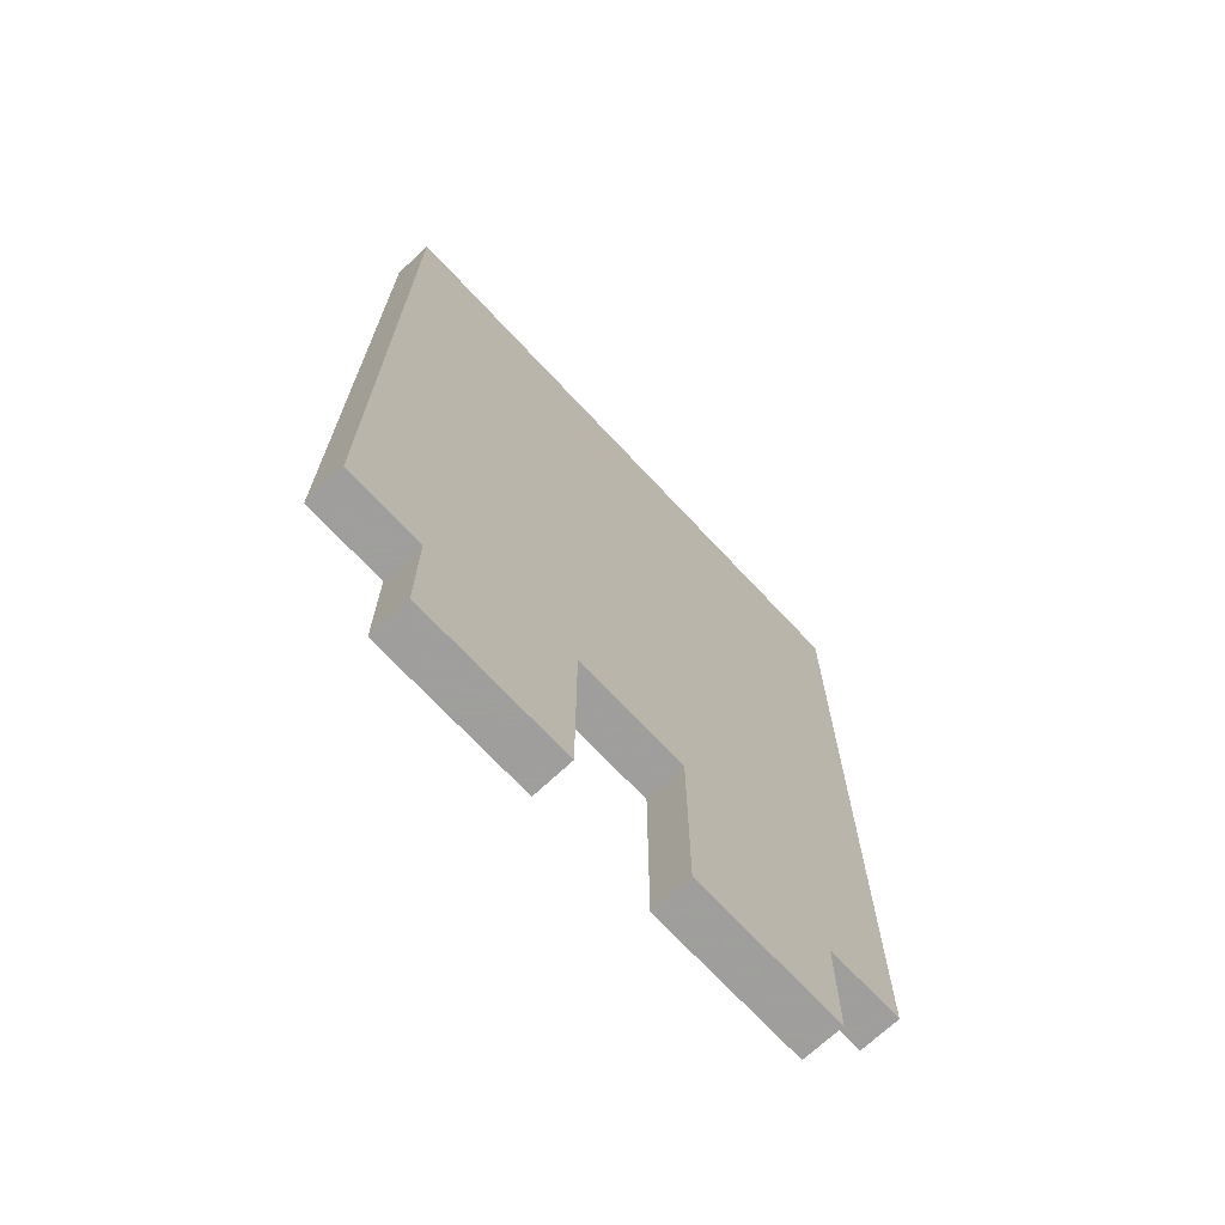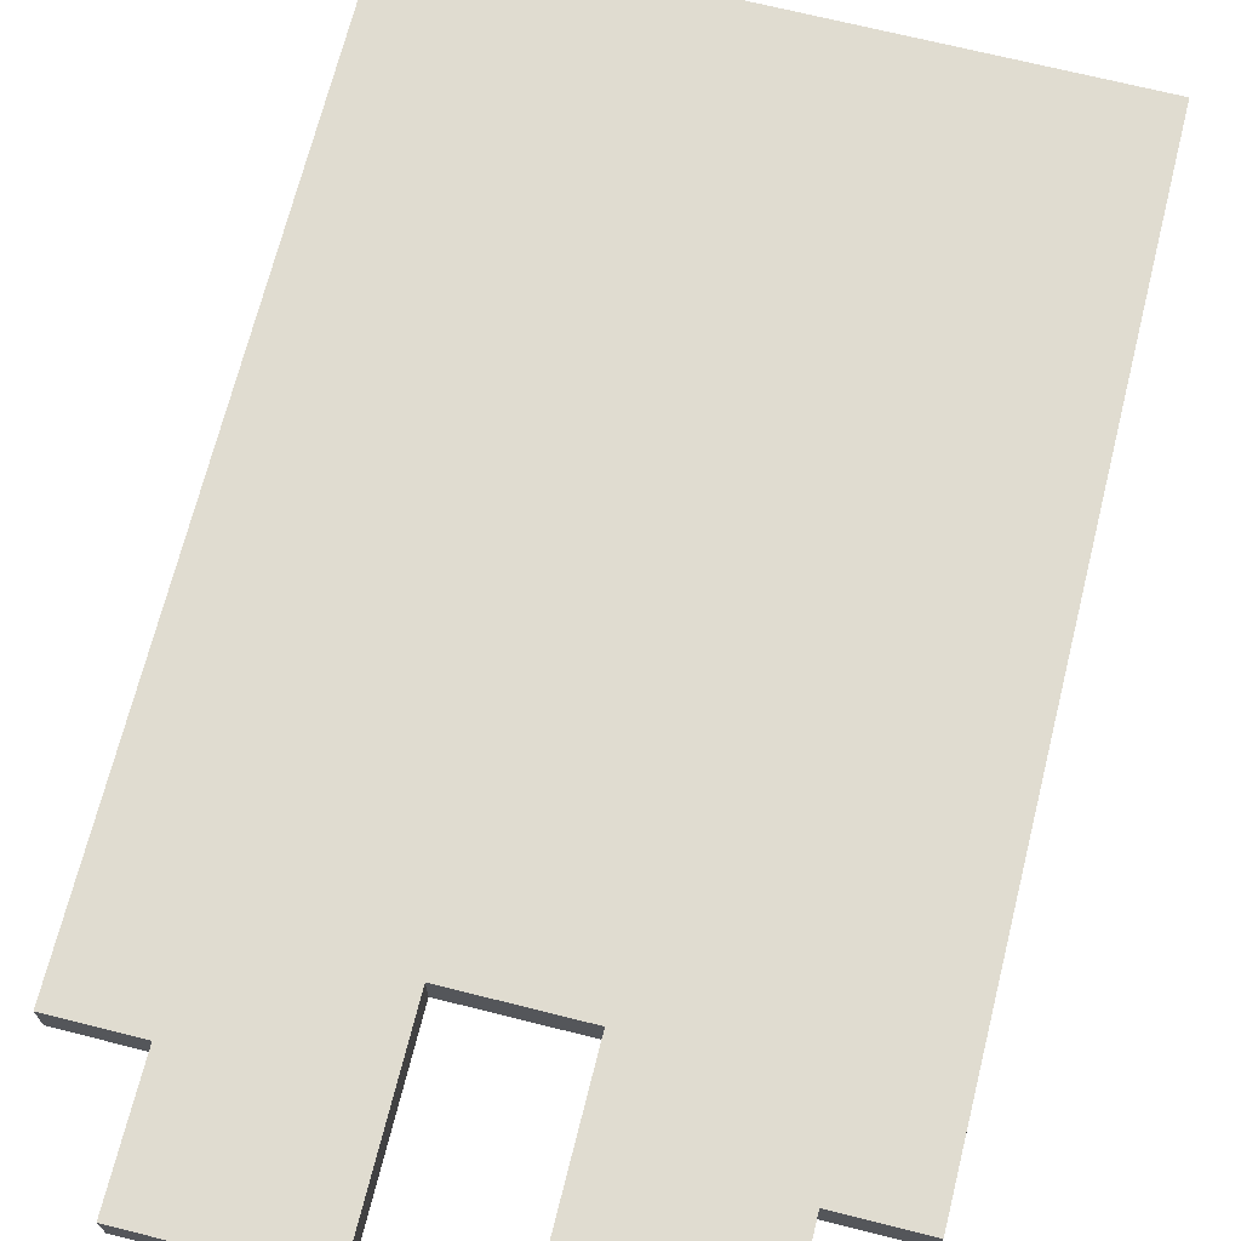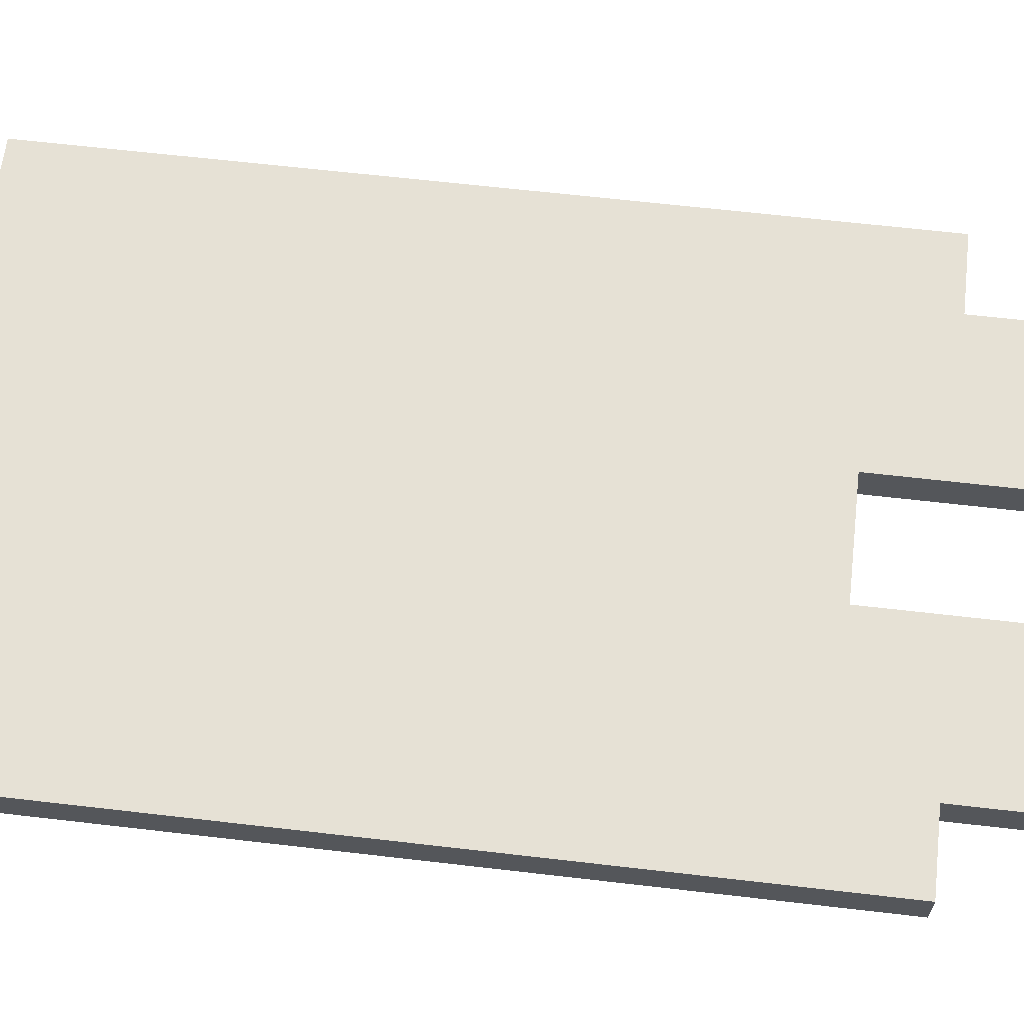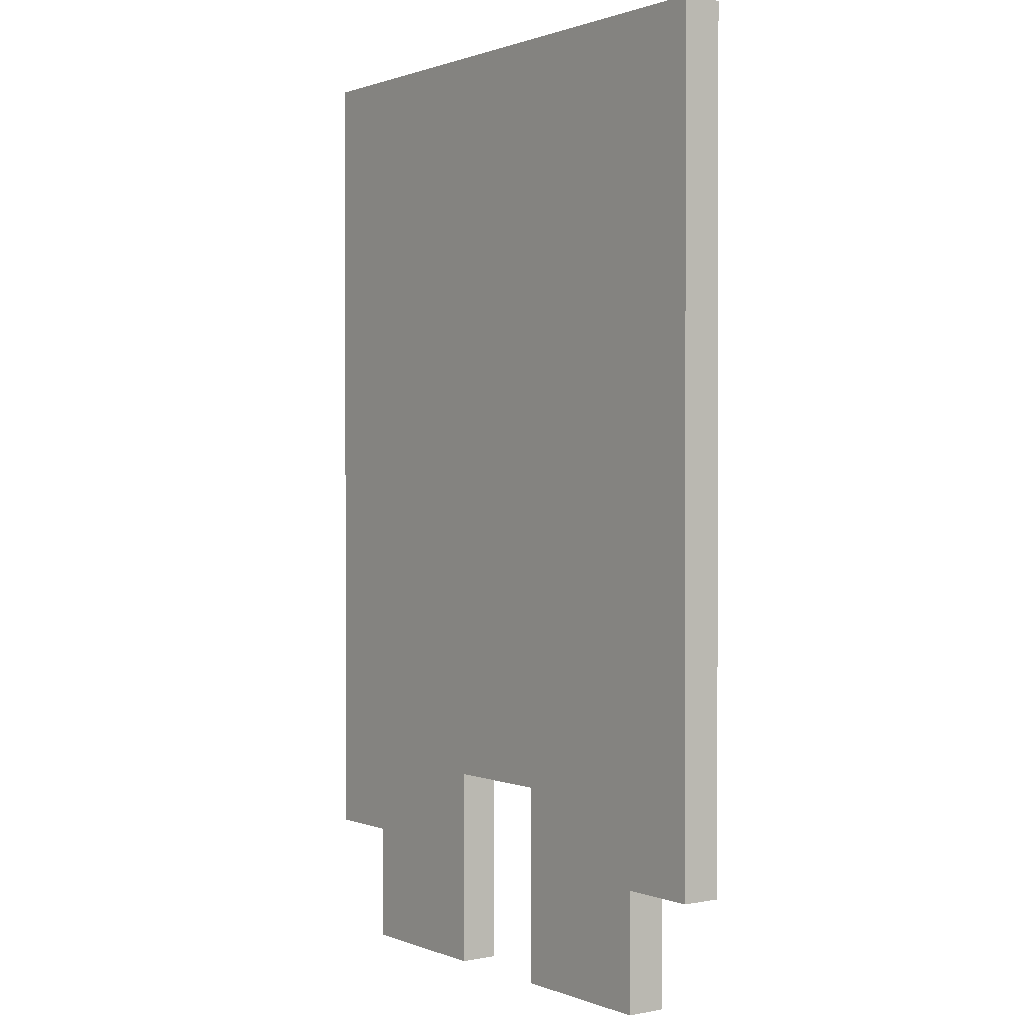
<metadata>
{"format":"obj","ext":"obj","renderer":"f3d","projection":"perspective","resolution":1024,"background":"white","views":[{"elev":-71.1,"azim":-46.9,"up":"+Y"},{"elev":69.7,"azim":14.1,"up":"+Z"},{"elev":64.1,"azim":-83.3,"up":"+Z"},{"elev":0.9,"azim":-126.0,"up":"+Y"}]}
</metadata>
<code>
o GreenBanner_Small_01.001
v -83.4 2.393 13.96
v -83.7 2.393 14.06
v -83.4 2.393 14.06
v -83.7 2.393 13.96
v -83.8 2.393 14.06
v -83.8 2.393 13.96
v -83.9 2.393 14.06
v -83.9 2.393 13.96
v -84.1 2.393 14.06
v -84.1 2.393 13.96
v -84.2 2.393 14.06
v -84.2 2.393 13.96
v -84.3 2.393 14.06
v -84.3 2.393 13.96
v -84.5 2.393 14.06
v -84.5 2.393 13.96
v -84.6 2.393 14.06
v -84.6 2.393 13.96
v -84.7 2.393 14.06
v -84.7 2.393 13.96
v -84.9 2.393 14.06
v -84.9 2.393 13.96
v -84 0.493 14.06
v -84.1 0.493 14.06
v -84 0.493 13.96
v -84.3 0.493 14.06
v -84.1 0.493 13.96
v -84.3 0.493 13.96
v -83.4 0.293 14.06
v -83.5 0.293 14.06
v -83.4 0.293 13.96
v -83.6 0.293 14.06
v -83.5 0.293 13.96
v -83.6 0.293 13.96
v -84.7 0.293 14.06
v -84.9 0.293 14.06
v -84.7 0.293 13.96
v -84.9 0.293 13.96
v -83.6 -0.006955 14.06
v -83.7 -0.006955 14.06
v -83.6 -0.006955 13.96
v -83.8 -0.006955 14.06
v -83.7 -0.006955 13.96
v -83.9 -0.006955 14.06
v -83.8 -0.006955 13.96
v -84 -0.006955 14.06
v -83.9 -0.006955 13.96
v -84 -0.006955 13.96
v -84.3 -0.006955 14.06
v -84.6 -0.006955 14.06
v -84.3 -0.006955 13.96
v -84.7 -0.006955 14.06
v -84.6 -0.006955 13.96
v -84.7 -0.006955 13.96
v -83.4 2.193 14.06
v -83.4 2.193 13.96
v -83.4 1.993 14.06
v -83.4 1.993 13.96
v -84.3 0.393 14.06
v -84.3 0.393 13.96
v -84.3 0.09305 14.06
v -84.3 0.09305 13.96
v -83.5 2.293 14.06
v -83.5 2.193 14.06
v -83.5 1.993 14.06
v -83.5 0.393 14.06
v -83.6 2.093 14.06
v -83.6 1.993 14.06
v -83.6 0.793 14.06
v -83.6 0.593 14.06
v -83.7 2.293 14.06
v -83.7 2.193 14.06
v -83.7 2.093 14.06
v -83.7 1.693 14.06
v -83.7 1.493 14.06
v -83.7 1.393 14.06
v -83.7 1.193 14.06
v -83.7 0.793 14.06
v -83.7 0.593 14.06
v -83.7 0.493 14.06
v -83.7 0.393 14.06
v -83.7 0.09305 14.06
v -83.8 2.293 14.06
v -83.8 2.193 14.06
v -83.8 1.693 14.06
v -83.8 1.493 14.06
v -83.8 1.393 14.06
v -83.8 1.193 14.06
v -83.8 0.593 14.06
v -83.8 0.493 14.06
v -83.8 0.09305 14.06
v -83.9 2.293 14.06
v -83.9 1.693 14.06
v -83.9 1.193 14.06
v -83.9 0.593 14.06
v -83.9 0.09305 14.06
v -84 1.793 14.06
v -84 1.693 14.06
v -84 1.593 14.06
v -84 1.493 14.06
v -84 1.393 14.06
v -84 1.293 14.06
v -84 1.193 14.06
v -84 1.093 14.06
v -84 0.893 14.06
v -84 0.693 14.06
v -84 0.593 14.06
v -84.1 2.293 14.06
v -84.1 1.993 14.06
v -84.1 1.893 14.06
v -84.1 1.793 14.06
v -84.1 1.693 14.06
v -84.1 1.593 14.06
v -84.1 1.493 14.06
v -84.1 1.393 14.06
v -84.1 1.293 14.06
v -84.1 1.193 14.06
v -84.1 0.993 14.06
v -84.1 0.893 14.06
v -84.1 0.693 14.06
v -84.1 0.593 14.06
v -84.2 2.293 14.06
v -84.2 1.993 14.06
v -84.2 1.893 14.06
v -84.2 1.793 14.06
v -84.2 1.693 14.06
v -84.2 1.593 14.06
v -84.2 1.493 14.06
v -84.2 1.393 14.06
v -84.2 1.293 14.06
v -84.2 1.193 14.06
v -84.2 1.093 14.06
v -84.2 0.993 14.06
v -84.2 0.893 14.06
v -84.2 0.693 14.06
v -84.2 0.593 14.06
v -84.3 2.293 14.06
v -84.3 1.793 14.06
v -84.3 1.693 14.06
v -84.3 1.593 14.06
v -84.3 1.493 14.06
v -84.3 1.393 14.06
v -84.3 1.293 14.06
v -84.3 1.193 14.06
v -84.3 1.093 14.06
v -84.3 0.993 14.06
v -84.3 0.893 14.06
v -84.3 0.693 14.06
v -84.3 0.593 14.06
v -84.4 1.693 14.06
v -84.4 1.193 14.06
v -84.4 1.093 14.06
v -84.4 0.893 14.06
v -84.4 0.693 14.06
v -84.4 0.593 14.06
v -84.4 0.493 14.06
v -84.4 0.393 14.06
v -84.4 0.293 14.06
v -84.4 0.193 14.06
v -84.4 0.09305 14.06
v -84.5 2.293 14.06
v -84.5 1.693 14.06
v -84.5 1.493 14.06
v -84.5 1.393 14.06
v -84.5 1.193 14.06
v -84.5 0.593 14.06
v -84.5 0.493 14.06
v -84.5 0.393 14.06
v -84.5 0.293 14.06
v -84.5 0.193 14.06
v -84.6 2.293 14.06
v -84.6 1.693 14.06
v -84.6 1.493 14.06
v -84.6 1.393 14.06
v -84.6 1.193 14.06
v -84.6 0.793 14.06
v -84.6 0.593 14.06
v -84.6 0.493 14.06
v -84.6 0.393 14.06
v -84.6 0.293 14.06
v -84.6 0.193 14.06
v -84.6 0.09305 14.06
v -84.7 2.293 14.06
v -84.7 0.793 14.06
v -84.7 0.593 14.06
v -84.7 0.393 14.06
v -84.8 2.293 14.06
v -84.8 0.393 14.06
v -83.5 2.293 13.96
v -83.5 2.193 13.96
v -83.5 1.993 13.96
v -83.5 0.393 13.96
v -83.6 2.093 13.96
v -83.6 1.993 13.96
v -83.6 0.793 13.96
v -83.6 0.593 13.96
v -83.7 2.293 13.96
v -83.7 2.193 13.96
v -83.7 2.093 13.96
v -83.7 1.693 13.96
v -83.7 1.493 13.96
v -83.7 1.393 13.96
v -83.7 1.193 13.96
v -83.7 0.793 13.96
v -83.7 0.593 13.96
v -83.7 0.493 13.96
v -83.7 0.393 13.96
v -83.7 0.09305 13.96
v -83.8 2.293 13.96
v -83.8 2.193 13.96
v -83.8 1.693 13.96
v -83.8 1.493 13.96
v -83.8 1.393 13.96
v -83.8 1.193 13.96
v -83.8 0.593 13.96
v -83.8 0.493 13.96
v -83.8 0.09305 13.96
v -83.9 2.293 13.96
v -83.9 1.693 13.96
v -83.9 1.193 13.96
v -83.9 0.593 13.96
v -83.9 0.09305 13.96
v -84 1.793 13.96
v -84 1.693 13.96
v -84 1.593 13.96
v -84 1.493 13.96
v -84 1.393 13.96
v -84 1.293 13.96
v -84 1.193 13.96
v -84 1.093 13.96
v -84 0.893 13.96
v -84 0.693 13.96
v -84 0.593 13.96
v -84.1 2.293 13.96
v -84.1 1.993 13.96
v -84.1 1.893 13.96
v -84.1 1.793 13.96
v -84.1 1.693 13.96
v -84.1 1.593 13.96
v -84.1 1.493 13.96
v -84.1 1.393 13.96
v -84.1 1.293 13.96
v -84.1 1.193 13.96
v -84.1 0.993 13.96
v -84.1 0.893 13.96
v -84.1 0.693 13.96
v -84.1 0.593 13.96
v -84.2 2.293 13.96
v -84.2 1.993 13.96
v -84.2 1.893 13.96
v -84.2 1.793 13.96
v -84.2 1.693 13.96
v -84.2 1.593 13.96
v -84.2 1.493 13.96
v -84.2 1.393 13.96
v -84.2 1.293 13.96
v -84.2 1.193 13.96
v -84.2 1.093 13.96
v -84.2 0.993 13.96
v -84.2 0.893 13.96
v -84.2 0.693 13.96
v -84.2 0.593 13.96
v -84.3 2.293 13.96
v -84.3 1.793 13.96
v -84.3 1.693 13.96
v -84.3 1.593 13.96
v -84.3 1.493 13.96
v -84.3 1.393 13.96
v -84.3 1.293 13.96
v -84.3 1.193 13.96
v -84.3 1.093 13.96
v -84.3 0.993 13.96
v -84.3 0.893 13.96
v -84.3 0.693 13.96
v -84.3 0.593 13.96
v -84.4 1.693 13.96
v -84.4 1.193 13.96
v -84.4 1.093 13.96
v -84.4 0.893 13.96
v -84.4 0.693 13.96
v -84.4 0.593 13.96
v -84.4 0.493 13.96
v -84.4 0.393 13.96
v -84.4 0.293 13.96
v -84.4 0.193 13.96
v -84.4 0.09305 13.96
v -84.5 2.293 13.96
v -84.5 1.693 13.96
v -84.5 1.493 13.96
v -84.5 1.393 13.96
v -84.5 1.193 13.96
v -84.5 0.593 13.96
v -84.5 0.493 13.96
v -84.5 0.393 13.96
v -84.5 0.293 13.96
v -84.5 0.193 13.96
v -84.6 2.293 13.96
v -84.6 1.693 13.96
v -84.6 1.493 13.96
v -84.6 1.393 13.96
v -84.6 1.193 13.96
v -84.6 0.793 13.96
v -84.6 0.593 13.96
v -84.6 0.493 13.96
v -84.6 0.393 13.96
v -84.6 0.293 13.96
v -84.6 0.193 13.96
v -84.6 0.09305 13.96
v -84.7 2.293 13.96
v -84.7 0.793 13.96
v -84.7 0.593 13.96
v -84.7 0.393 13.96
v -84.8 2.293 13.96
v -84.8 0.393 13.96
f 1 2 3
f 4 5 2
f 4 2 1
f 6 7 5
f 6 5 4
f 8 9 7
f 8 7 6
f 10 11 9
f 10 9 8
f 12 13 11
f 12 11 10
f 14 15 13
f 14 13 12
f 16 17 15
f 16 15 14
f 18 19 17
f 18 17 16
f 20 21 19
f 20 19 18
f 22 21 20
f 23 24 25
f 24 26 27
f 25 24 27
f 27 26 28
f 29 30 31
f 30 32 33
f 31 30 33
f 33 32 34
f 35 36 37
f 37 36 38
f 39 40 41
f 40 42 43
f 41 40 43
f 42 44 45
f 43 42 45
f 44 46 47
f 45 44 47
f 47 46 48
f 49 50 51
f 50 52 53
f 51 50 53
f 53 52 54
f 55 1 3
f 56 1 55
f 57 56 55
f 58 56 57
f 29 58 57
f 31 58 29
f 39 34 32
f 41 34 39
f 59 28 26
f 60 28 59
f 61 60 59
f 62 60 61
f 49 62 61
f 51 62 49
f 23 25 46
f 46 25 48
f 35 37 52
f 52 37 54
f 21 22 36
f 36 22 38
f 63 55 3
f 64 57 55
f 64 55 63
f 65 29 57
f 65 57 64
f 66 29 65
f 30 29 66
f 67 64 63
f 67 65 64
f 68 66 65
f 68 65 67
f 69 66 68
f 70 66 69
f 32 30 66
f 2 63 3
f 71 67 63
f 71 63 2
f 72 67 71
f 73 68 67
f 73 67 72
f 73 69 68
f 74 69 73
f 75 69 74
f 76 69 75
f 77 69 76
f 78 70 69
f 78 69 77
f 79 66 70
f 79 70 78
f 80 66 79
f 81 32 66
f 81 66 80
f 81 39 32
f 82 39 81
f 40 39 82
f 5 71 2
f 83 72 71
f 83 71 5
f 84 73 72
f 84 72 83
f 84 74 73
f 85 75 74
f 85 74 84
f 86 76 75
f 86 75 85
f 87 77 76
f 87 76 86
f 88 79 78
f 88 77 87
f 88 78 77
f 89 80 79
f 89 79 88
f 90 82 81
f 90 80 89
f 90 81 80
f 91 40 82
f 91 82 90
f 42 40 91
f 7 83 5
f 92 88 87
f 92 83 7
f 92 87 86
f 92 89 88
f 92 91 90
f 92 85 84
f 92 84 83
f 92 90 89
f 92 86 85
f 93 91 92
f 94 91 93
f 95 91 94
f 96 42 91
f 96 91 95
f 44 42 96
f 97 93 92
f 98 94 93
f 98 93 97
f 99 94 98
f 100 94 99
f 101 94 100
f 102 94 101
f 103 95 94
f 103 94 102
f 104 95 103
f 105 95 104
f 106 95 105
f 107 96 95
f 107 95 106
f 107 44 96
f 23 44 107
f 46 44 23
f 9 92 7
f 108 97 92
f 108 92 9
f 109 97 108
f 110 97 109
f 111 98 97
f 111 97 110
f 111 99 98
f 112 99 111
f 113 100 99
f 113 99 112
f 114 101 100
f 114 100 113
f 115 102 101
f 115 101 114
f 116 103 102
f 116 102 115
f 117 104 103
f 117 103 116
f 118 105 104
f 119 106 105
f 119 105 118
f 120 107 106
f 120 106 119
f 121 23 107
f 121 107 120
f 24 23 121
f 11 108 9
f 122 109 108
f 122 108 11
f 123 110 109
f 123 109 122
f 124 111 110
f 124 110 123
f 125 112 111
f 125 111 124
f 126 114 113
f 126 112 125
f 126 113 112
f 127 114 126
f 128 115 114
f 128 114 127
f 129 116 115
f 129 115 128
f 129 117 116
f 130 117 129
f 131 104 117
f 131 117 130
f 132 118 104
f 132 104 131
f 133 119 118
f 133 118 132
f 134 120 119
f 134 119 133
f 134 121 120
f 135 121 134
f 136 24 121
f 136 121 135
f 13 122 11
f 137 125 124
f 137 122 13
f 137 124 123
f 137 123 122
f 138 127 126
f 138 125 137
f 138 126 125
f 139 127 138
f 140 128 127
f 140 127 139
f 141 129 128
f 141 128 140
f 142 130 129
f 142 129 141
f 143 131 130
f 143 130 142
f 144 132 131
f 144 131 143
f 145 133 132
f 145 132 144
f 146 135 134
f 146 133 145
f 146 134 133
f 147 135 146
f 148 136 135
f 148 135 147
f 149 24 136
f 149 136 148
f 26 24 149
f 150 142 141
f 150 141 140
f 150 139 138
f 150 143 142
f 150 144 143
f 150 138 137
f 150 140 139
f 151 145 144
f 151 144 150
f 152 147 146
f 152 145 151
f 152 146 145
f 153 148 147
f 153 147 152
f 154 149 148
f 154 148 153
f 155 26 149
f 155 149 154
f 156 59 26
f 156 26 155
f 157 61 59
f 157 59 156
f 158 61 157
f 159 61 158
f 160 49 61
f 160 61 159
f 15 137 13
f 161 156 155
f 161 137 15
f 161 152 151
f 161 151 150
f 161 150 137
f 161 157 156
f 161 154 153
f 161 153 152
f 161 155 154
f 162 157 161
f 163 157 162
f 164 157 163
f 165 157 164
f 166 157 165
f 167 157 166
f 168 158 157
f 168 157 167
f 169 159 158
f 169 158 168
f 170 160 159
f 170 159 169
f 17 161 15
f 171 162 161
f 171 161 17
f 172 163 162
f 172 162 171
f 173 164 163
f 173 163 172
f 174 165 164
f 174 164 173
f 175 166 165
f 175 165 174
f 176 166 175
f 177 167 166
f 177 166 176
f 178 168 167
f 178 167 177
f 179 169 168
f 179 168 178
f 180 170 169
f 180 169 179
f 181 160 170
f 181 170 180
f 182 49 160
f 182 160 181
f 50 49 182
f 19 171 17
f 183 176 175
f 183 171 19
f 183 172 171
f 183 173 172
f 183 174 173
f 183 175 174
f 184 177 176
f 184 176 183
f 185 178 177
f 185 177 184
f 185 179 178
f 186 181 180
f 186 179 185
f 186 180 179
f 186 182 181
f 186 50 182
f 35 50 186
f 52 50 35
f 187 183 19
f 187 184 183
f 187 185 184
f 187 186 185
f 188 35 186
f 188 186 187
f 21 187 19
f 21 188 187
f 36 35 188
f 36 188 21
f 1 56 189
f 56 58 190
f 189 56 190
f 58 31 191
f 190 58 191
f 191 31 192
f 192 31 33
f 189 190 193
f 190 191 193
f 191 192 194
f 193 191 194
f 194 192 195
f 195 192 196
f 192 33 34
f 1 189 4
f 189 193 197
f 4 189 197
f 197 193 198
f 193 194 199
f 198 193 199
f 194 195 199
f 199 195 200
f 200 195 201
f 201 195 202
f 202 195 203
f 195 196 204
f 203 195 204
f 196 192 205
f 204 196 205
f 205 192 206
f 192 34 207
f 206 192 207
f 34 41 207
f 207 41 208
f 208 41 43
f 4 197 6
f 197 198 209
f 6 197 209
f 198 199 210
f 209 198 210
f 199 200 210
f 200 201 211
f 210 200 211
f 201 202 212
f 211 201 212
f 202 203 213
f 212 202 213
f 204 205 214
f 213 203 214
f 203 204 214
f 205 206 215
f 214 205 215
f 207 208 216
f 215 206 216
f 206 207 216
f 208 43 217
f 216 208 217
f 217 43 45
f 6 209 8
f 213 214 218
f 8 209 218
f 212 213 218
f 214 215 218
f 216 217 218
f 210 211 218
f 209 210 218
f 215 216 218
f 211 212 218
f 218 217 219
f 219 217 220
f 220 217 221
f 217 45 222
f 221 217 222
f 222 45 47
f 218 219 223
f 219 220 224
f 223 219 224
f 224 220 225
f 225 220 226
f 226 220 227
f 227 220 228
f 220 221 229
f 228 220 229
f 229 221 230
f 230 221 231
f 231 221 232
f 221 222 233
f 232 221 233
f 222 47 233
f 233 47 25
f 25 47 48
f 8 218 10
f 218 223 234
f 10 218 234
f 234 223 235
f 235 223 236
f 223 224 237
f 236 223 237
f 224 225 237
f 237 225 238
f 225 226 239
f 238 225 239
f 226 227 240
f 239 226 240
f 227 228 241
f 240 227 241
f 228 229 242
f 241 228 242
f 229 230 243
f 242 229 243
f 230 231 244
f 231 232 245
f 244 231 245
f 232 233 246
f 245 232 246
f 233 25 247
f 246 233 247
f 247 25 27
f 10 234 12
f 234 235 248
f 12 234 248
f 235 236 249
f 248 235 249
f 236 237 250
f 249 236 250
f 237 238 251
f 250 237 251
f 239 240 252
f 251 238 252
f 238 239 252
f 252 240 253
f 240 241 254
f 253 240 254
f 241 242 255
f 254 241 255
f 242 243 255
f 255 243 256
f 243 230 257
f 256 243 257
f 230 244 258
f 257 230 258
f 244 245 259
f 258 244 259
f 245 246 260
f 259 245 260
f 246 247 260
f 260 247 261
f 247 27 262
f 261 247 262
f 12 248 14
f 250 251 263
f 14 248 263
f 249 250 263
f 248 249 263
f 252 253 264
f 263 251 264
f 251 252 264
f 264 253 265
f 253 254 266
f 265 253 266
f 254 255 267
f 266 254 267
f 255 256 268
f 267 255 268
f 256 257 269
f 268 256 269
f 257 258 270
f 269 257 270
f 258 259 271
f 270 258 271
f 260 261 272
f 271 259 272
f 259 260 272
f 272 261 273
f 261 262 274
f 273 261 274
f 262 27 275
f 274 262 275
f 275 27 28
f 267 268 276
f 266 267 276
f 264 265 276
f 268 269 276
f 269 270 276
f 263 264 276
f 265 266 276
f 270 271 277
f 276 270 277
f 272 273 278
f 277 271 278
f 271 272 278
f 273 274 279
f 278 273 279
f 274 275 280
f 279 274 280
f 275 28 281
f 280 275 281
f 28 60 282
f 281 28 282
f 60 62 283
f 282 60 283
f 283 62 284
f 284 62 285
f 62 51 286
f 285 62 286
f 14 263 16
f 281 282 287
f 16 263 287
f 277 278 287
f 276 277 287
f 263 276 287
f 282 283 287
f 279 280 287
f 278 279 287
f 280 281 287
f 287 283 288
f 288 283 289
f 289 283 290
f 290 283 291
f 291 283 292
f 292 283 293
f 283 284 294
f 293 283 294
f 284 285 295
f 294 284 295
f 285 286 296
f 295 285 296
f 16 287 18
f 287 288 297
f 18 287 297
f 288 289 298
f 297 288 298
f 289 290 299
f 298 289 299
f 290 291 300
f 299 290 300
f 291 292 301
f 300 291 301
f 301 292 302
f 292 293 303
f 302 292 303
f 293 294 304
f 303 293 304
f 294 295 305
f 304 294 305
f 295 296 306
f 305 295 306
f 296 286 307
f 306 296 307
f 286 51 308
f 307 286 308
f 308 51 53
f 18 297 20
f 301 302 309
f 20 297 309
f 297 298 309
f 298 299 309
f 299 300 309
f 300 301 309
f 302 303 310
f 309 302 310
f 303 304 311
f 310 303 311
f 304 305 311
f 306 307 312
f 311 305 312
f 305 306 312
f 307 308 312
f 308 53 312
f 312 53 37
f 37 53 54
f 20 309 313
f 309 310 313
f 310 311 313
f 311 312 313
f 312 37 314
f 313 312 314
f 20 313 22
f 313 314 22
f 314 37 38
f 22 314 38

</code>
